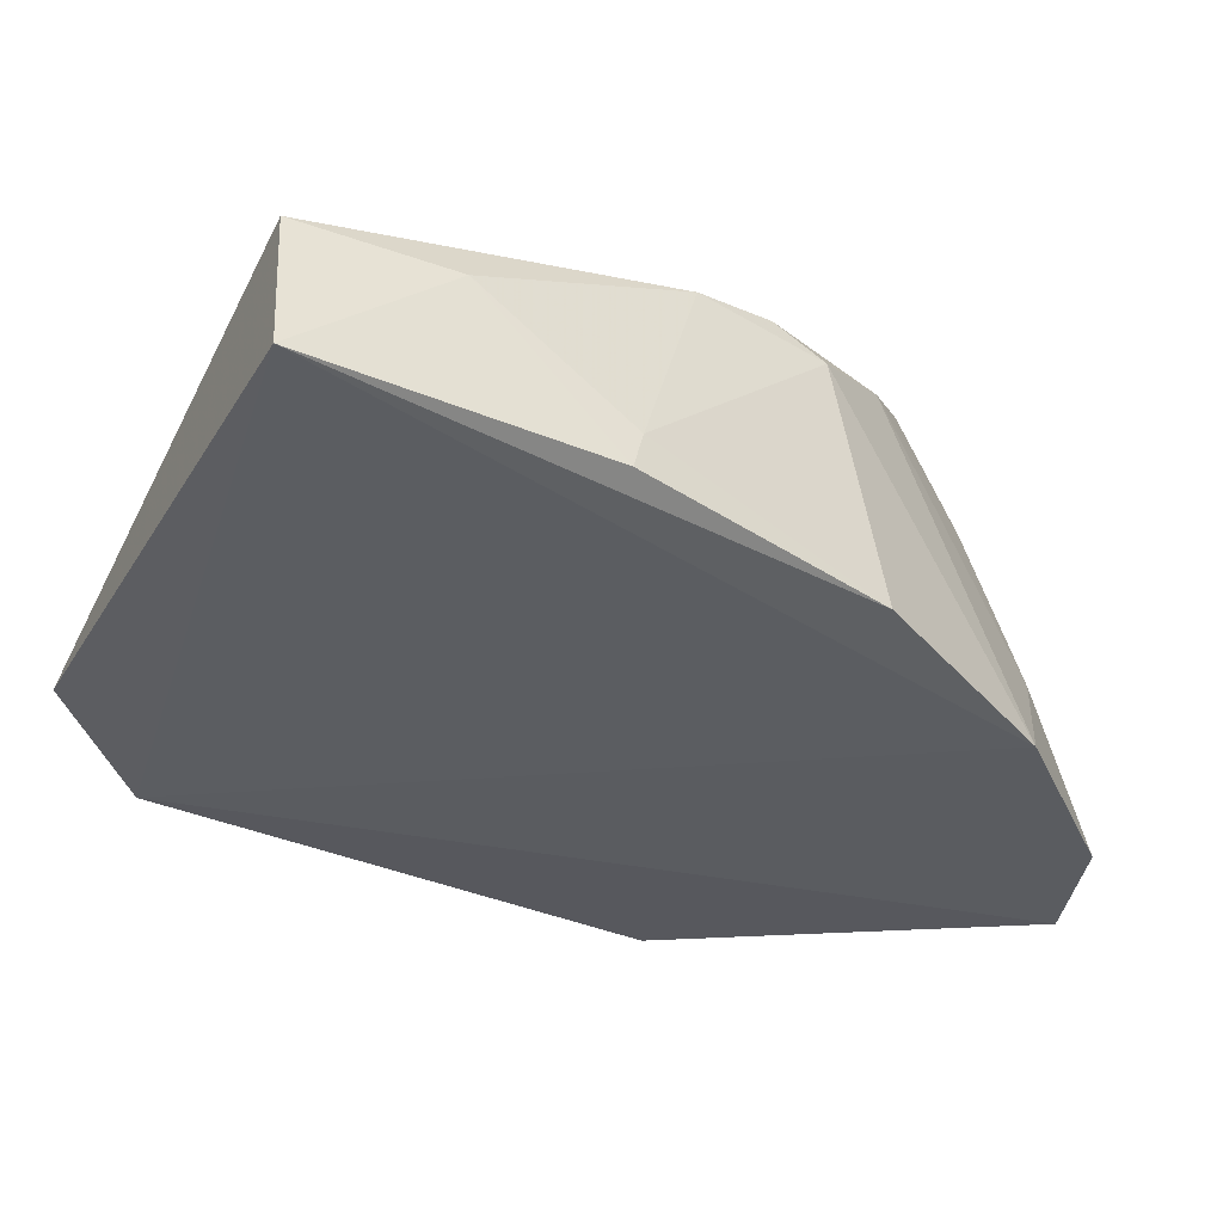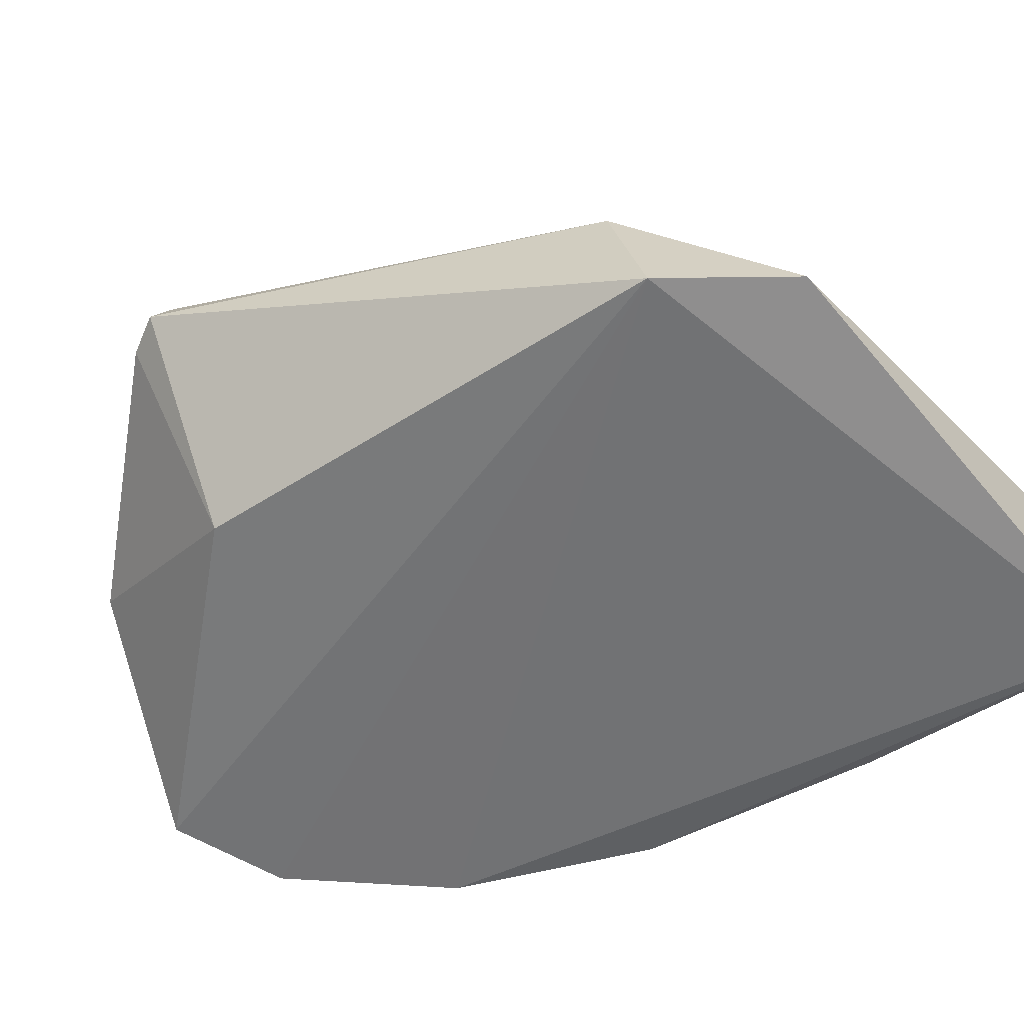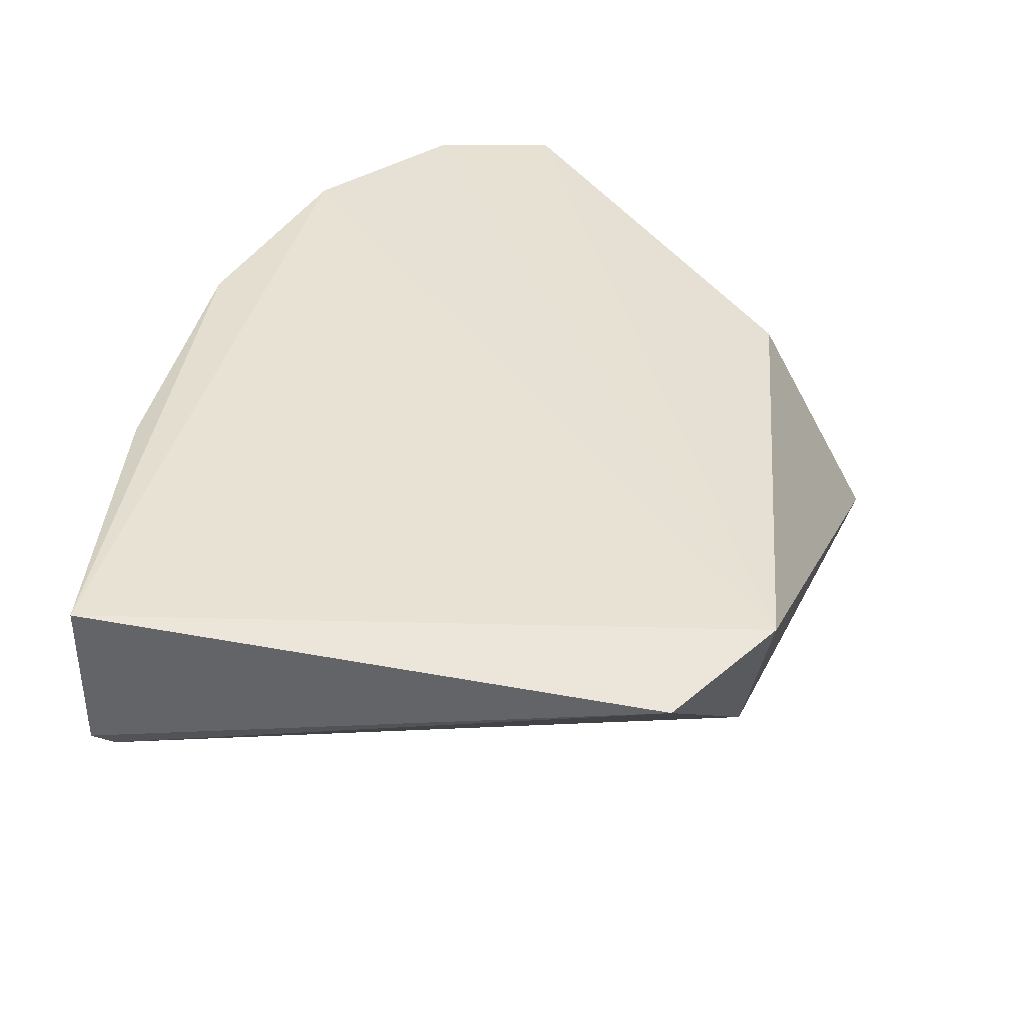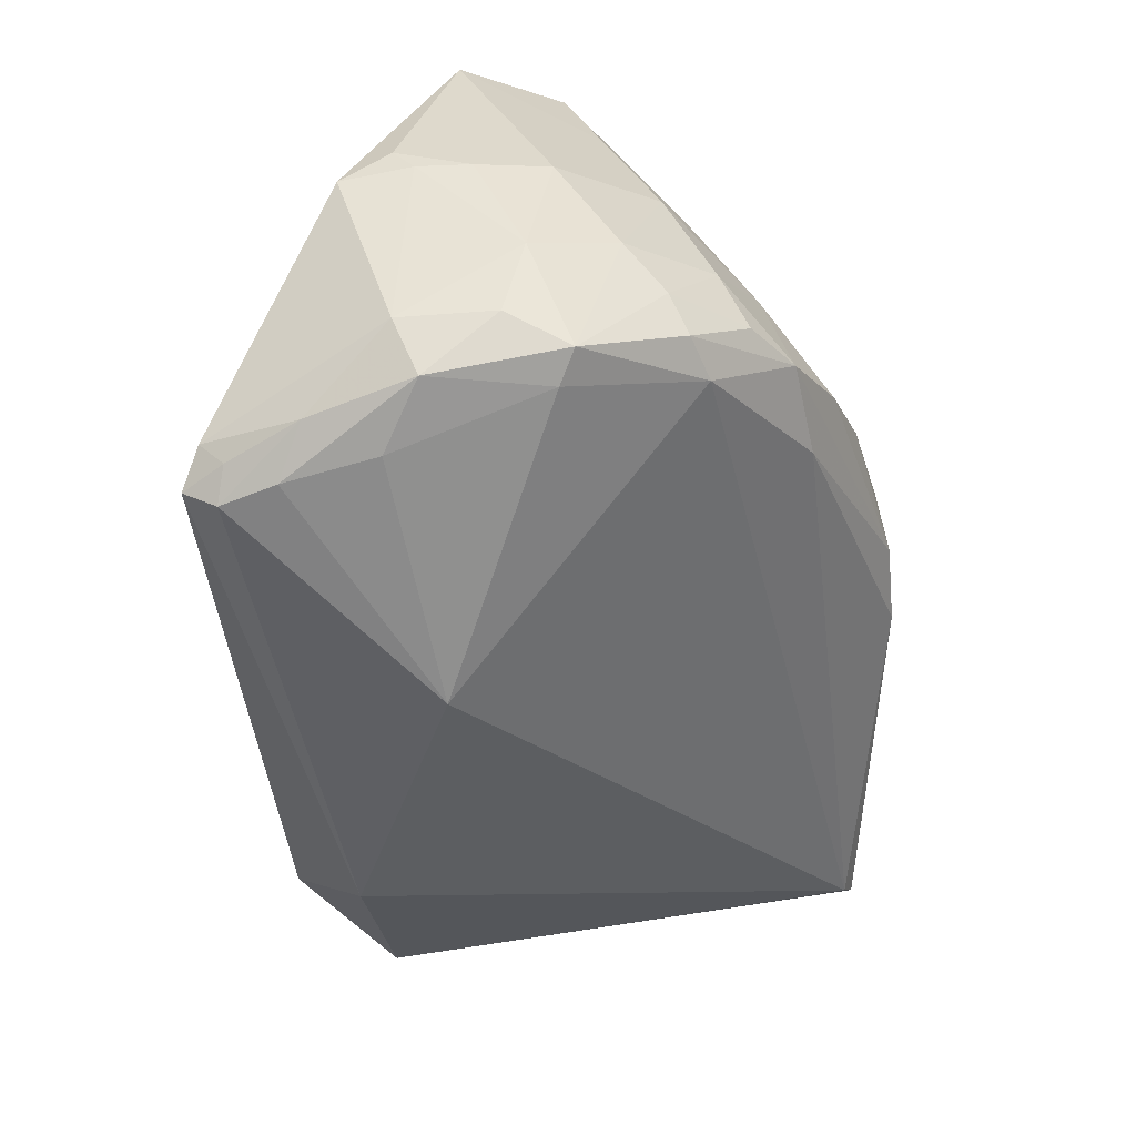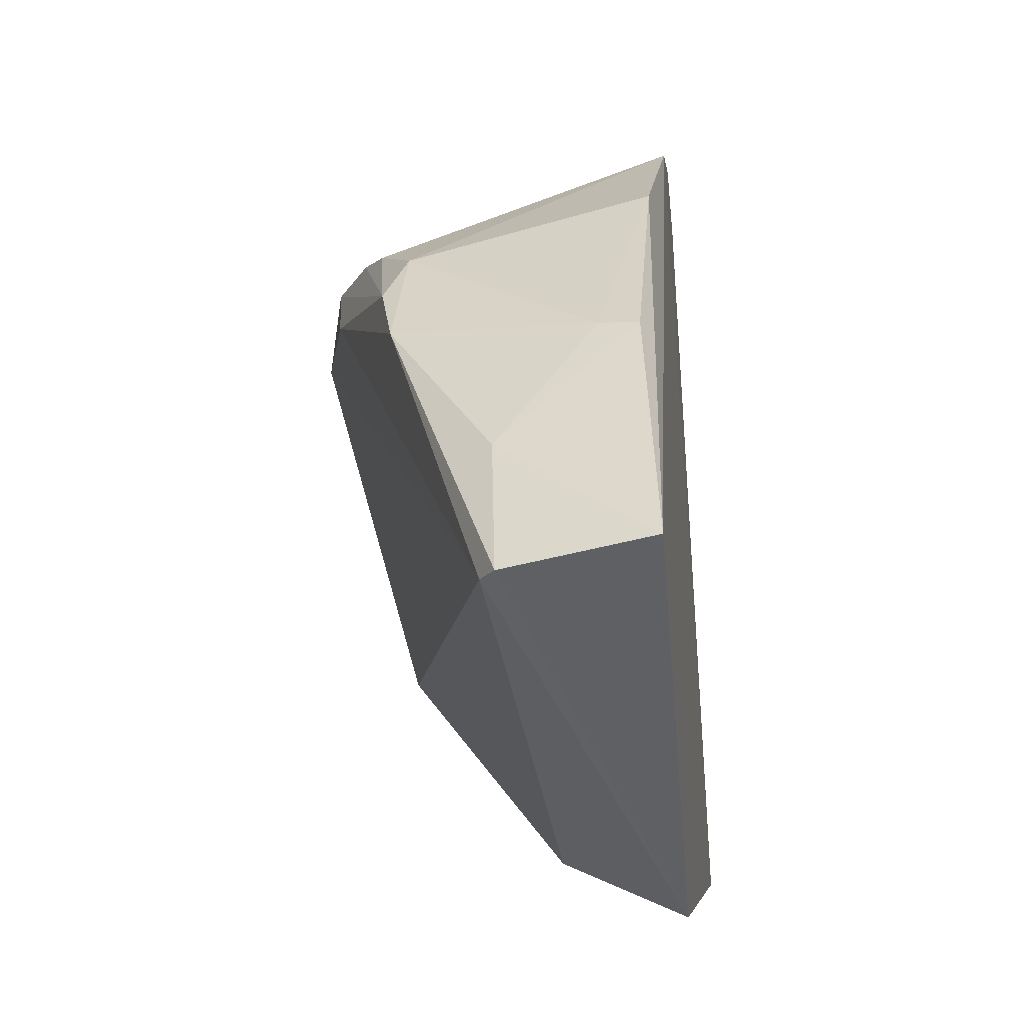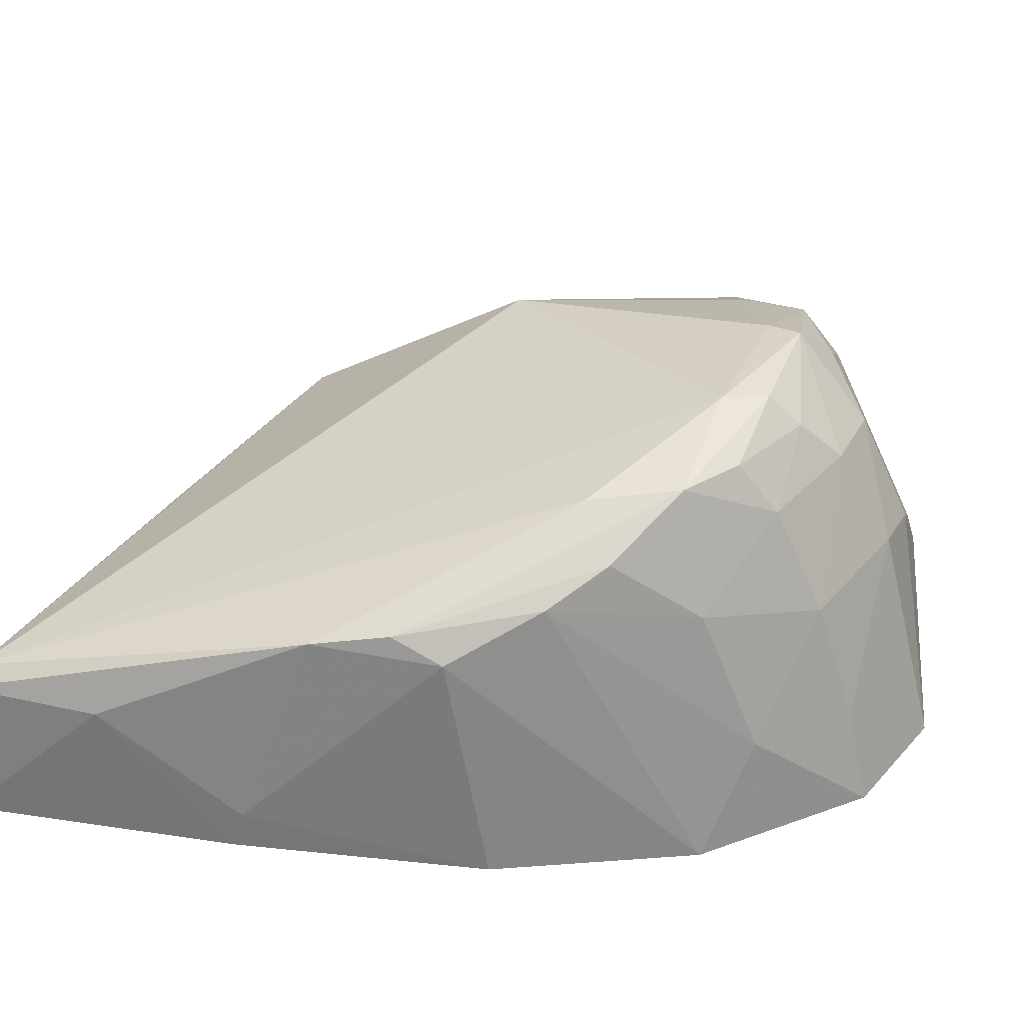
<metadata>
{"format":"obj","ext":"obj","renderer":"f3d","projection":"perspective","resolution":1024,"background":"white","views":[{"elev":-37.7,"azim":64.2,"up":"+Z"},{"elev":-52.0,"azim":-49.9,"up":"+Z"},{"elev":-51.7,"azim":173.3,"up":"+Y"},{"elev":18.3,"azim":-27.8,"up":"+Y"},{"elev":-44.7,"azim":100.7,"up":"+Y"},{"elev":33.7,"azim":107.9,"up":"+Z"}]}
</metadata>
<code>
v 0.00644 0.1064 0.06755
v 0.03348 0.05371 0.04861
v 0.02932 0.08943 0.05587
v 0.004171 0.1199 0.03875
v -0.01101 0.06121 0.04081
v 0.0294 0.09267 0.0383
v 0.01212 0.1123 0.05387
v 0.01835 0.09618 0.06402
v -0.008994 0.08263 0.06337
v 0.03334 0.07447 0.03906
v 0.02237 0.1066 0.03754
v 0.003224 0.1155 0.05497
v 0.03069 0.08002 0.0566
v 0.01623 0.1027 0.06482
v -0.0107 0.0644 0.05192
v -0.024 0.0972 0.05638
v 0.007929 0.1033 0.06771
v 0.03312 0.07521 0.04185
v 0.0348 0.05363 0.0383
v 0.01295 0.1169 0.03808
v 0.004379 0.1116 0.06227
v 0.032 0.05454 0.04984
v 0.01867 0.1051 0.05609
v 0.02948 0.0857 0.05767
v -0.00367 0.05342 0.04196
v -0.01392 0.09832 0.0416
v -0.02249 0.09673 0.0587
v -0.009969 0.1147 0.04953
v -0.002151 0.1067 0.06817
v 0.03356 0.06451 0.04881
v 0.01223 0.1152 0.04509
v 0.01204 0.1086 0.06155
v 0.01837 0.1094 0.04555
v 0.02521 0.09545 0.05906
v -0.002137 0.1159 0.05383
v -0.02258 0.1001 0.05599
v -0.003116 0.1042 0.06785
v 0.006067 0.1087 0.06535
v 0.01243 0.1057 0.0652
v 0.02173 0.09901 0.06131
v -0.005869 0.1163 0.04935
v -0.01156 0.1082 0.06146
v -0.002223 0.1121 0.06162
v -0.02173 0.09927 0.05808
v -0.0114 0.1053 0.06505
v -0.00538 0.1157 0.05172
v -0.005613 0.1087 0.06487
v -0.01757 0.1023 0.0609
v -0.01349 0.1001 0.06397
v -0.01927 0.09832 0.06092
f 11 3 6
f 16 5 15
f 17 14 1
f 17 8 14
f 18 10 6
f 18 6 3
f 18 3 13
f 19 5 11
f 19 11 6
f 19 6 10
f 20 11 5
f 20 5 4
f 21 7 12
f 22 13 8
f 22 2 13
f 22 8 17
f 22 17 9
f 22 9 15
f 24 13 3
f 24 14 8
f 24 8 13
f 25 15 5
f 25 22 15
f 25 2 22
f 25 19 2
f 25 5 19
f 26 4 5
f 26 5 16
f 27 16 15
f 27 15 9
f 28 4 26
f 29 17 1
f 30 18 13
f 30 13 2
f 30 2 19
f 30 19 10
f 30 10 18
f 31 12 7
f 31 20 4
f 31 4 12
f 32 7 21
f 32 23 7
f 32 14 23
f 33 7 23
f 33 31 7
f 33 20 31
f 33 11 20
f 34 3 11
f 34 33 23
f 34 11 33
f 34 24 3
f 35 12 4
f 36 28 26
f 36 26 16
f 37 9 17
f 37 17 29
f 38 29 1
f 38 21 29
f 38 32 21
f 39 1 14
f 39 14 32
f 39 38 1
f 39 32 38
f 40 34 23
f 40 23 14
f 40 14 24
f 40 24 34
f 41 35 4
f 41 4 28
f 42 28 36
f 43 29 21
f 43 21 12
f 43 12 35
f 44 36 16
f 44 16 27
f 45 37 29
f 46 41 28
f 46 35 41
f 46 43 35
f 46 28 42
f 46 42 43
f 47 43 42
f 47 29 43
f 47 45 29
f 47 42 45
f 48 42 36
f 48 36 44
f 48 45 42
f 48 44 27
f 49 9 37
f 49 37 45
f 50 48 27
f 50 45 48
f 50 49 45
f 50 27 9
f 50 9 49

</code>
